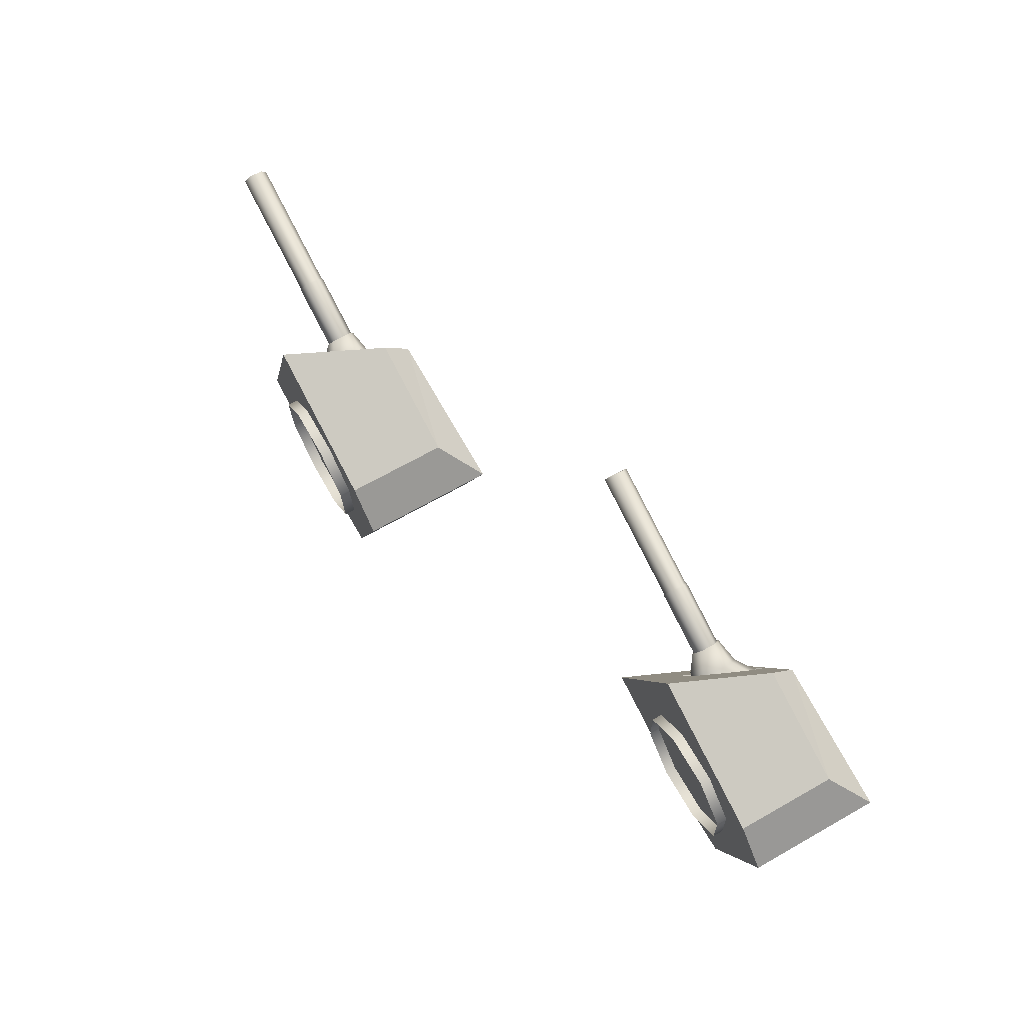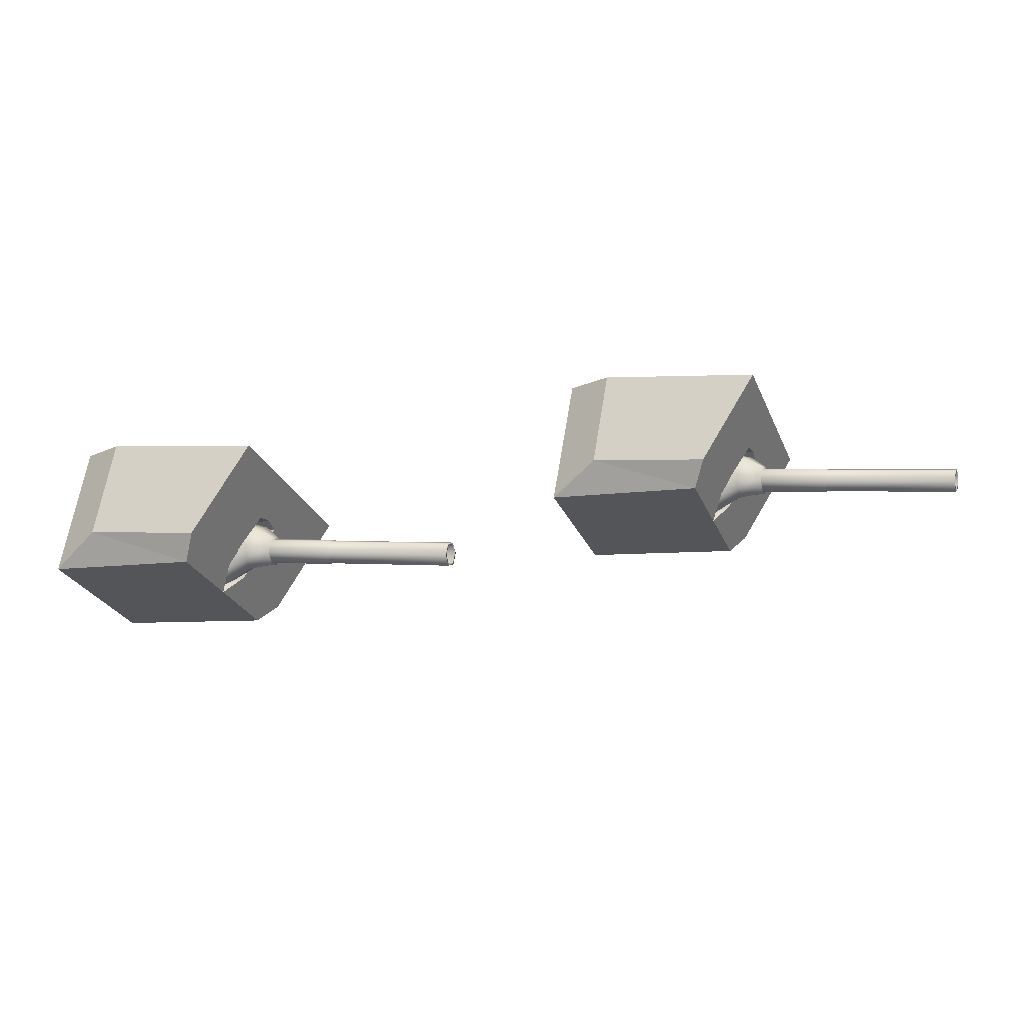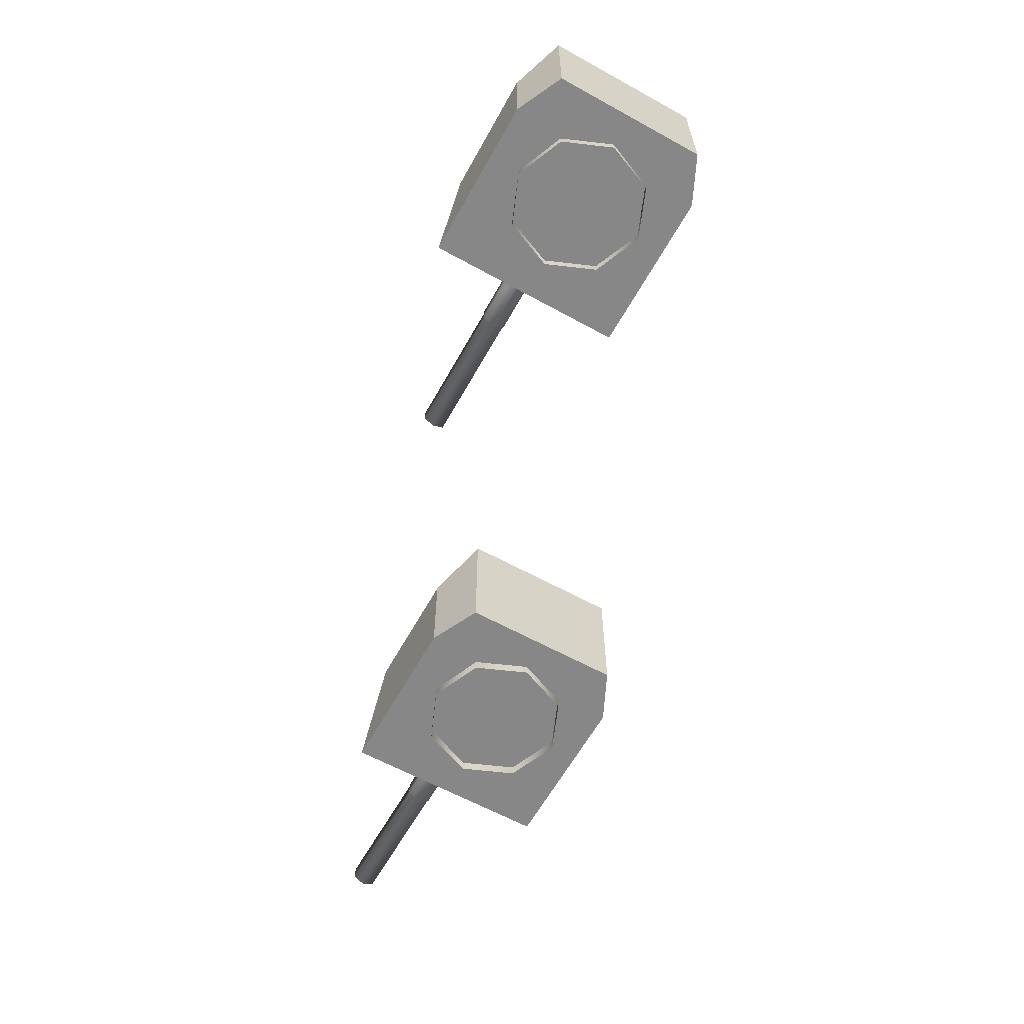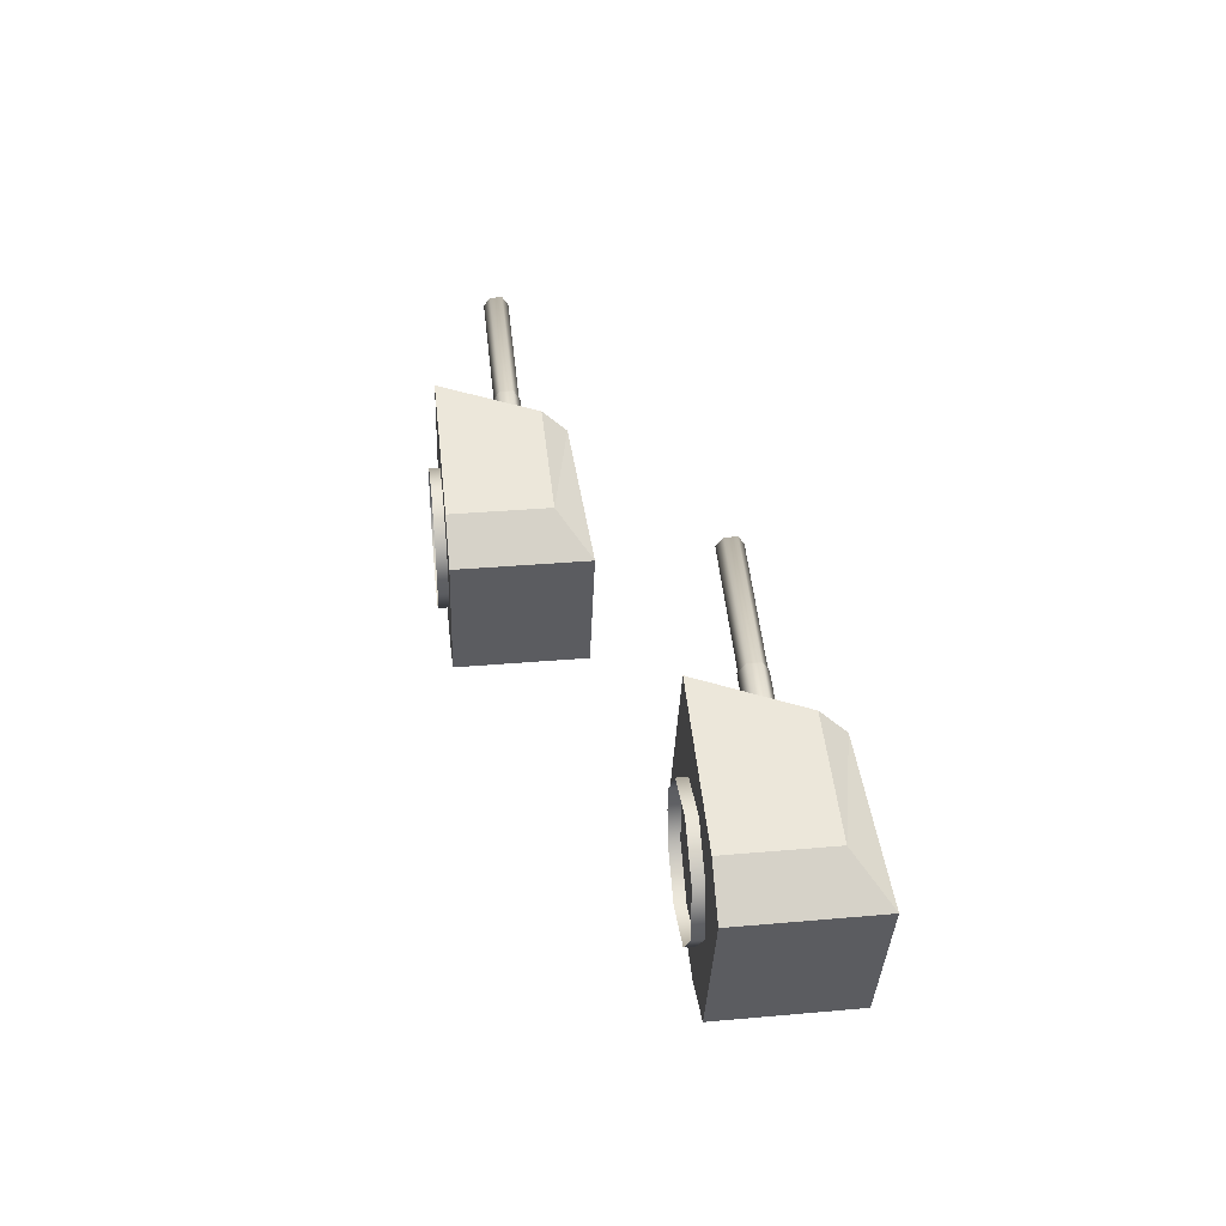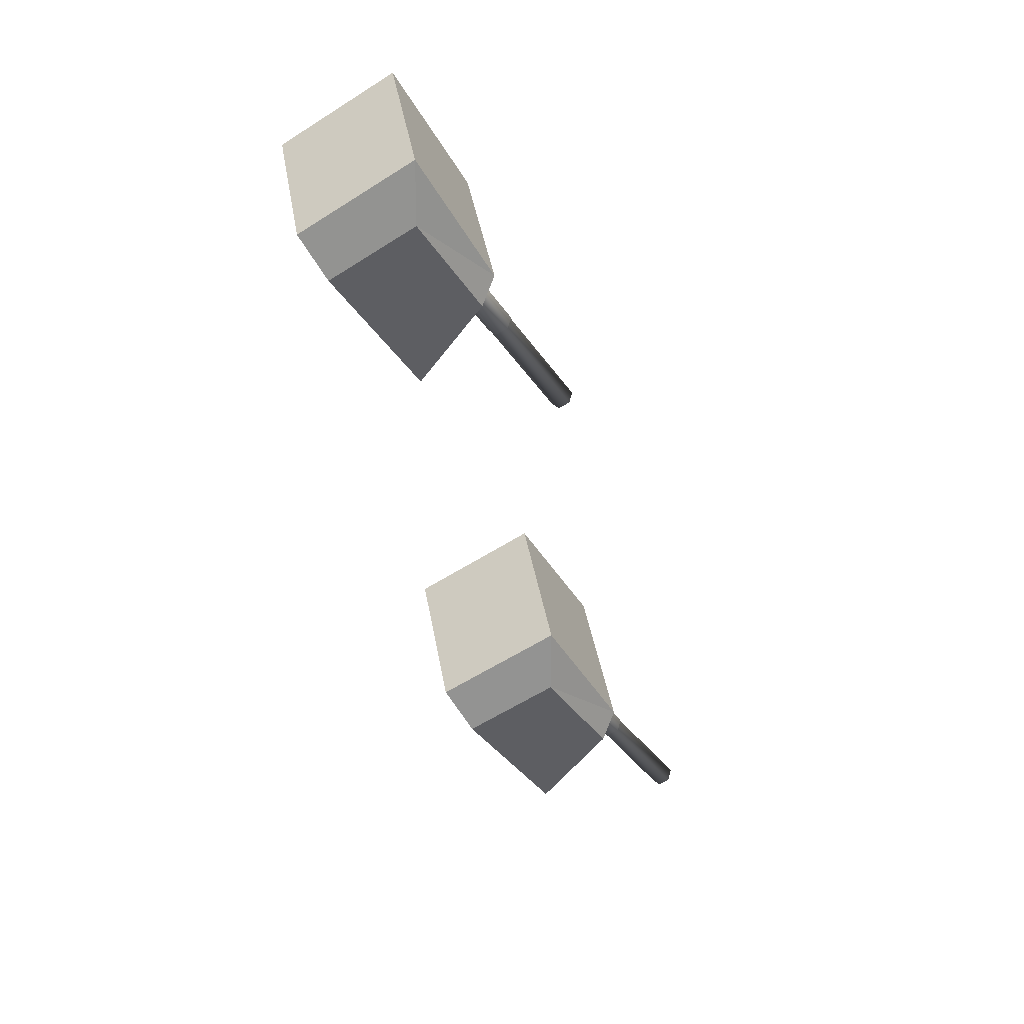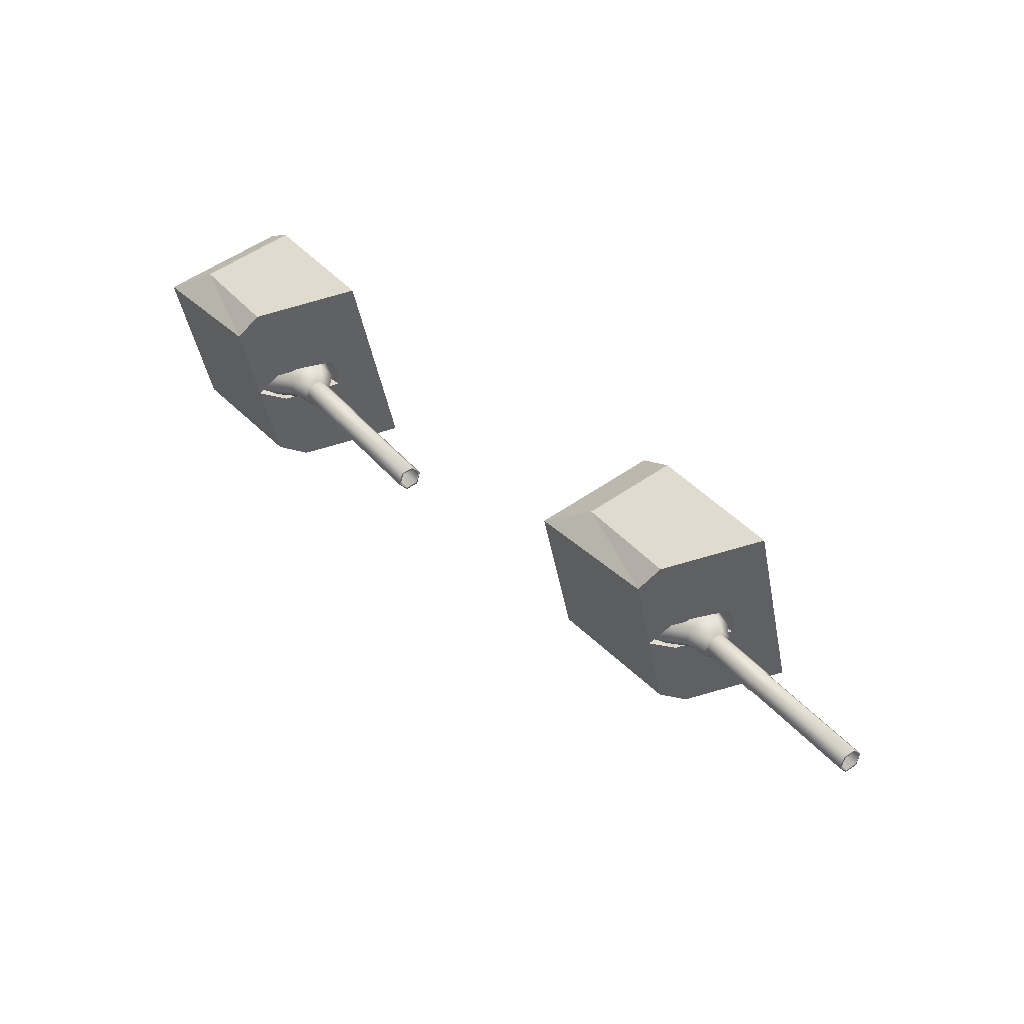
<metadata>
{"format":"obj","ext":"obj","renderer":"f3d","projection":"perspective","resolution":1024,"background":"white","views":[{"elev":69.2,"azim":60.6,"up":"+Z"},{"elev":66.7,"azim":-170.6,"up":"+Z"},{"elev":-62.3,"azim":80.4,"up":"+Y"},{"elev":33.8,"azim":83.2,"up":"+Z"},{"elev":-61.9,"azim":122.6,"up":"+Z"},{"elev":58.7,"azim":-125.1,"up":"+Z"}]}
</metadata>
<code>
o Gun_Z39_main2_barrel.001_Circle.009
v -39.6 5.59 0.6517
v -39.97 5.636 0.5294
v -39.76 5.476 0.4525
v -39.93 6.043 0.6582
v -39.97 6.1 0.5294
v -39.57 6.077 0.5602
v -39.53 5.898 0.6561
v -39.91 5.723 0.705
v -39.07 6.428 0.4
v -39.62 6.184 0.4049
v -39.04 5.446 0.4794
v -39.13 5.315 0.2292
v -40.02 5.791 0.4029
v -42.78 5.713 1.531
v -39.97 5.713 0.5294
v -39.97 6.023 0.5294
v -42.83 5.946 1.404
v -40.02 5.946 0.4029
v -42.83 5.791 1.404
v -42.74 5.791 1.657
v -42.78 5.679 1.531
v -42.73 5.774 1.685
v -42.74 5.946 1.657
v -42.78 6.058 1.531
v -42.78 6.023 1.531
v -42.73 5.963 1.685
v -40.88 5.963 1.027
v -40.88 5.774 1.027
v -40.93 6.058 0.8722
v -40.92 5.665 0.8657
v -40.86 5.767 1.032
v -40.92 6.072 0.8657
v -40.86 5.97 1.032
v -39.91 5.97 0.6939
v -39.91 5.767 0.6939
v -39.97 6.072 0.5281
v -39.03 6.223 0.5001
v -39.9 5.953 0.7225
v -39.76 5.59 0.2003
v -40.02 6.043 0.4005
v -39.68 6.077 0.2496
v -40.04 5.723 0.3537
v -39.71 5.898 0.1537
v -39.19 6.428 0.05835
v -39.13 6.56 0.2292
v -39.22 5.446 -0.0211
v -39.23 6.223 -0.0418
v -39.93 5.791 0.6558
v -39.93 5.946 0.6558
v -42.84 5.963 1.376
v -40.99 5.963 0.7177
v -42.84 5.774 1.376
v -40.99 5.774 0.7177
v -40.93 5.679 0.8722
v -40.98 5.97 0.6998
v -40.03 5.97 0.3622
v -40.98 5.767 0.6998
v -40.03 5.767 0.3622
v -40.04 5.953 0.3362
v -39.97 5.665 0.5281
v -39.5 6.23 0.0944
v -39.67 6.586 -0.835
v -39.9 6.23 -1.042
v -37.76 4.773 -0.2586
v -37.49 4.773 -1.55
v -37.11 4.773 -0.4902
v -38.25 4.773 -1.631
v -39.99 4.773 0.5339
v -40.47 4.773 -0.8383
v -39.82 5.408 0.2265
v -37.11 6.732 -0.4902
v -38.25 6.244 -1.631
v -37.49 6.732 -1.55
v -39.28 6.586 0.2808
v -39.13 5.432 0.2292
v -39.76 5.359 0.4522
v -39.21 5.475 0.01035
v -39.13 6.519 0.2292
v -38.88 6.586 1.397
v -39.33 6.23 0.5667
v -38.93 6.23 1.703
v -36.73 4.773 0.5695
v -37.27 4.773 1.114
v -39.5 4.773 1.906
v -39.66 5.408 0.6642
v -37.27 6.244 1.114
v -36.73 6.732 0.5695
v -39.05 5.475 0.448
v -39.05 6.203 0.4653
v -39.21 6.203 -0.006957
v -38.06 4.791 -0.9034
v -37.55 4.617 -0.3357
v -38.06 4.617 -0.9034
v -39.39 4.791 -0.4287
v -38.82 4.617 -0.942
v -39.39 4.617 -0.4287
v -38.82 4.791 -0.942
v -39.43 4.791 0.3357
v -39.43 4.617 0.3357
v -37.58 4.791 0.4287
v -37.58 4.617 0.4287
v -38.15 4.617 0.942
v -38.92 4.791 0.9035
v -38.92 4.617 0.9035
v -38.15 4.791 0.942
v -37.55 4.791 -0.3357
f 61 62 63
f 64 65 66
f 67 68 69
f 70 61 63
f 65 71 66
f 65 72 73
f 74 73 62
f 62 72 63
f 63 67 69
f 75 70 76
f 77 61 70
f 61 78 74
f 79 80 81
f 64 82 83
f 68 83 84
f 85 76 68
f 71 82 66
f 82 86 83
f 74 87 71
f 79 86 87
f 81 83 86
f 85 75 76
f 80 88 85
f 80 78 89
f 61 74 62
f 64 67 65
f 67 64 68
f 63 69 70
f 69 68 70
f 68 76 70
f 65 73 71
f 65 67 72
f 74 71 73
f 62 73 72
f 63 72 67
f 75 77 70
f 77 90 61
f 61 90 78
f 79 74 80
f 64 66 82
f 68 64 83
f 68 84 85
f 84 81 85
f 81 80 85
f 71 87 82
f 82 87 86
f 74 79 87
f 79 81 86
f 81 84 83
f 85 88 75
f 80 89 88
f 80 74 78
f 1 2 3
f 2 4 5
f 6 5 4
f 7 8 1
f 9 10 6
f 11 7 1
f 12 1 3
f 13 14 15
f 16 17 18
f 18 19 13
f 20 21 22
f 23 24 25
f 20 26 23
f 22 27 26
f 21 28 22
f 26 29 24
f 28 30 31
f 27 32 29
f 28 33 27
f 31 34 33
f 30 35 31
f 33 36 32
f 37 6 7
f 6 38 7
f 38 2 8
f 2 39 3
f 2 5 40
f 41 5 10
f 42 43 39
f 44 10 45
f 46 43 47
f 12 39 46
f 14 48 15
f 23 16 49
f 20 49 48
f 19 21 14
f 24 17 25
f 50 19 17
f 51 52 50
f 53 21 52
f 29 50 24
f 53 30 54
f 32 51 29
f 55 53 51
f 56 57 55
f 58 30 57
f 36 55 32
f 47 41 44
f 59 41 43
f 2 59 42
f 1 8 2
f 6 10 5
f 7 38 8
f 9 45 10
f 11 37 7
f 12 11 1
f 13 19 14
f 16 25 17
f 18 17 19
f 20 14 21
f 23 26 24
f 20 22 26
f 22 28 27
f 21 54 28
f 26 27 29
f 28 54 30
f 27 33 32
f 28 31 33
f 31 35 34
f 30 60 35
f 33 34 36
f 37 9 6
f 6 4 38
f 38 4 2
f 2 42 39
f 41 40 5
f 42 59 43
f 44 41 10
f 46 39 43
f 12 3 39
f 14 20 48
f 23 25 16
f 20 23 49
f 19 52 21
f 24 50 17
f 50 52 19
f 51 53 52
f 53 54 21
f 29 51 50
f 53 57 30
f 32 55 51
f 55 57 53
f 56 58 57
f 58 60 30
f 36 56 55
f 47 43 41
f 59 40 41
f 2 40 59
f 91 92 93
f 94 95 96
f 97 93 95
f 98 96 99
f 92 100 101
f 102 103 104
f 101 105 102
f 104 98 99
f 91 106 92
f 94 97 95
f 97 91 93
f 98 94 96
f 92 106 100
f 102 105 103
f 101 100 105
f 104 103 98
o Gun_Z39_main2_turret_Circle.006
v -46.26 4.138 1.396
v -46.71 3.782 0.5649
v -46.31 3.782 1.702
v -45.14 2.325 -0.2571
v -44.12 2.325 0.5731
v -44.66 2.325 1.116
v -47.37 2.325 0.5308
v -46.88 2.325 1.904
v -47.04 2.96 0.6617
v -47.14 2.911 0.4496
v -44.49 4.284 -0.4874
v -44.49 2.325 -0.4874
v -44.66 3.796 1.116
v -46.66 4.138 0.2792
v -44.12 4.284 0.5731
v -46.51 2.984 0.2278
v -46.43 3.027 0.4468
v -46.51 4.071 0.2278
v -46.43 3.756 0.4641
v -46.88 3.782 0.09232
v -47.05 4.138 -0.8375
v -47.28 3.782 -1.045
v -44.87 2.325 -1.548
v -45.63 2.325 -1.63
v -47.85 2.325 -0.8424
v -47.2 2.96 0.2238
v -45.63 3.796 -1.63
v -44.87 4.284 -1.548
v -46.59 3.027 0.008863
v -46.6 3.756 -0.008452
v -44.93 2.17 -0.3337
v -44.97 2.344 0.4306
v -44.97 2.17 0.4306
v -45.54 2.17 0.9427
v -46.3 2.344 0.9026
v -46.3 2.17 0.9026
v -45.54 2.344 0.9427
v -46.81 2.344 0.3338
v -46.81 2.17 0.3338
v -45.44 2.344 -0.9025
v -45.44 2.17 -0.9025
v -46.77 2.344 -0.4305
v -46.2 2.17 -0.9426
v -46.77 2.17 -0.4305
v -46.2 2.344 -0.9426
v -44.93 2.344 -0.3337
v -46.99 3.142 0.6494
v -47.36 3.189 0.5263
v -47.14 3.028 0.4499
v -47.31 3.596 0.6552
v -47.36 3.653 0.5263
v -46.95 3.63 0.558
v -46.92 3.451 0.6539
v -47.29 3.275 0.702
v -46.45 3.98 0.3988
v -47.01 3.736 0.4026
v -46.42 2.998 0.4783
v -46.51 2.867 0.2278
v -47.4 3.343 0.3998
v -50.17 3.266 1.522
v -47.36 3.266 0.5263
v -47.36 3.576 0.5263
v -50.21 3.498 1.395
v -47.4 3.498 0.3998
v -50.21 3.343 1.395
v -50.12 3.343 1.648
v -50.17 3.231 1.522
v -50.11 3.326 1.676
v -50.12 3.498 1.648
v -50.17 3.61 1.522
v -50.17 3.576 1.522
v -50.11 3.515 1.676
v -48.26 3.515 1.022
v -48.26 3.326 1.022
v -48.32 3.61 0.8672
v -48.3 3.217 0.8607
v -48.24 3.319 1.027
v -48.3 3.624 0.8607
v -48.24 3.522 1.027
v -47.29 3.522 0.691
v -47.29 3.319 0.691
v -47.35 3.624 0.525
v -46.42 3.775 0.499
v -47.29 3.505 0.7195
v -47.14 3.142 0.1977
v -47.4 3.596 0.3974
v -47.06 3.63 0.2471
v -47.42 3.275 0.3506
v -47.09 3.451 0.1512
v -46.57 3.98 0.0569
v -46.51 4.112 0.2278
v -46.6 2.998 -0.02261
v -46.61 3.775 -0.04332
v -47.31 3.343 0.6528
v -47.31 3.498 0.6528
v -50.22 3.515 1.367
v -48.37 3.515 0.7126
v -50.22 3.326 1.367
v -48.37 3.326 0.7126
v -48.32 3.231 0.8672
v -48.36 3.522 0.6947
v -47.41 3.522 0.359
v -48.36 3.319 0.6947
v -47.41 3.319 0.359
v -47.42 3.505 0.3331
v -47.35 3.217 0.525
f 107 108 109
f 110 111 112
f 113 112 114
f 115 116 113
f 117 111 118
f 111 119 112
f 120 121 117
f 107 119 121
f 109 112 119
f 115 122 116
f 108 123 115
f 108 124 125
f 126 127 128
f 110 129 118
f 130 113 131
f 132 126 128
f 129 117 118
f 129 133 134
f 120 134 127
f 127 133 128
f 128 130 131
f 122 132 116
f 135 126 132
f 126 124 120
f 107 120 108
f 110 118 111
f 113 110 112
f 113 114 115
f 114 109 115
f 109 108 115
f 117 121 111
f 111 121 119
f 120 107 121
f 107 109 119
f 109 114 112
f 115 123 122
f 108 125 123
f 108 120 124
f 126 120 127
f 110 130 129
f 130 110 113
f 128 131 132
f 131 113 132
f 113 116 132
f 129 134 117
f 129 130 133
f 120 117 134
f 127 134 133
f 128 133 130
f 122 135 132
f 135 136 126
f 126 136 124
f 137 138 139
f 140 141 142
f 139 143 140
f 142 144 145
f 146 137 147
f 148 149 150
f 151 147 149
f 144 150 145
f 137 152 138
f 140 143 141
f 139 138 143
f 142 141 144
f 146 152 137
f 148 151 149
f 151 146 147
f 144 148 150
f 153 154 155
f 154 156 157
f 158 157 156
f 159 160 153
f 161 162 158
f 163 159 153
f 164 153 155
f 165 166 167
f 168 169 170
f 170 171 165
f 172 173 174
f 175 176 177
f 172 178 175
f 174 179 178
f 173 180 174
f 178 181 176
f 180 182 183
f 179 184 181
f 180 185 179
f 183 186 185
f 182 187 183
f 185 188 184
f 189 158 159
f 158 190 159
f 190 154 160
f 154 191 155
f 154 157 192
f 193 157 162
f 194 195 191
f 196 162 197
f 198 195 199
f 164 191 198
f 166 200 167
f 175 168 201
f 172 201 200
f 171 173 166
f 176 169 177
f 202 171 169
f 203 204 202
f 205 173 204
f 181 202 176
f 205 182 206
f 184 203 181
f 207 205 203
f 208 209 207
f 210 182 209
f 188 207 184
f 199 193 196
f 211 193 195
f 154 211 194
f 153 160 154
f 158 162 157
f 159 190 160
f 161 197 162
f 163 189 159
f 164 163 153
f 165 171 166
f 168 177 169
f 170 169 171
f 172 166 173
f 175 178 176
f 172 174 178
f 174 180 179
f 173 206 180
f 178 179 181
f 180 206 182
f 179 185 184
f 180 183 185
f 183 187 186
f 182 212 187
f 185 186 188
f 189 161 158
f 158 156 190
f 190 156 154
f 154 194 191
f 193 192 157
f 194 211 195
f 196 193 162
f 198 191 195
f 164 155 191
f 166 172 200
f 175 177 168
f 172 175 201
f 171 204 173
f 176 202 169
f 202 204 171
f 203 205 204
f 205 206 173
f 181 203 202
f 205 209 182
f 184 207 203
f 207 209 205
f 208 210 209
f 210 212 182
f 188 208 207
f 199 195 193
f 211 192 193
f 154 192 211

</code>
